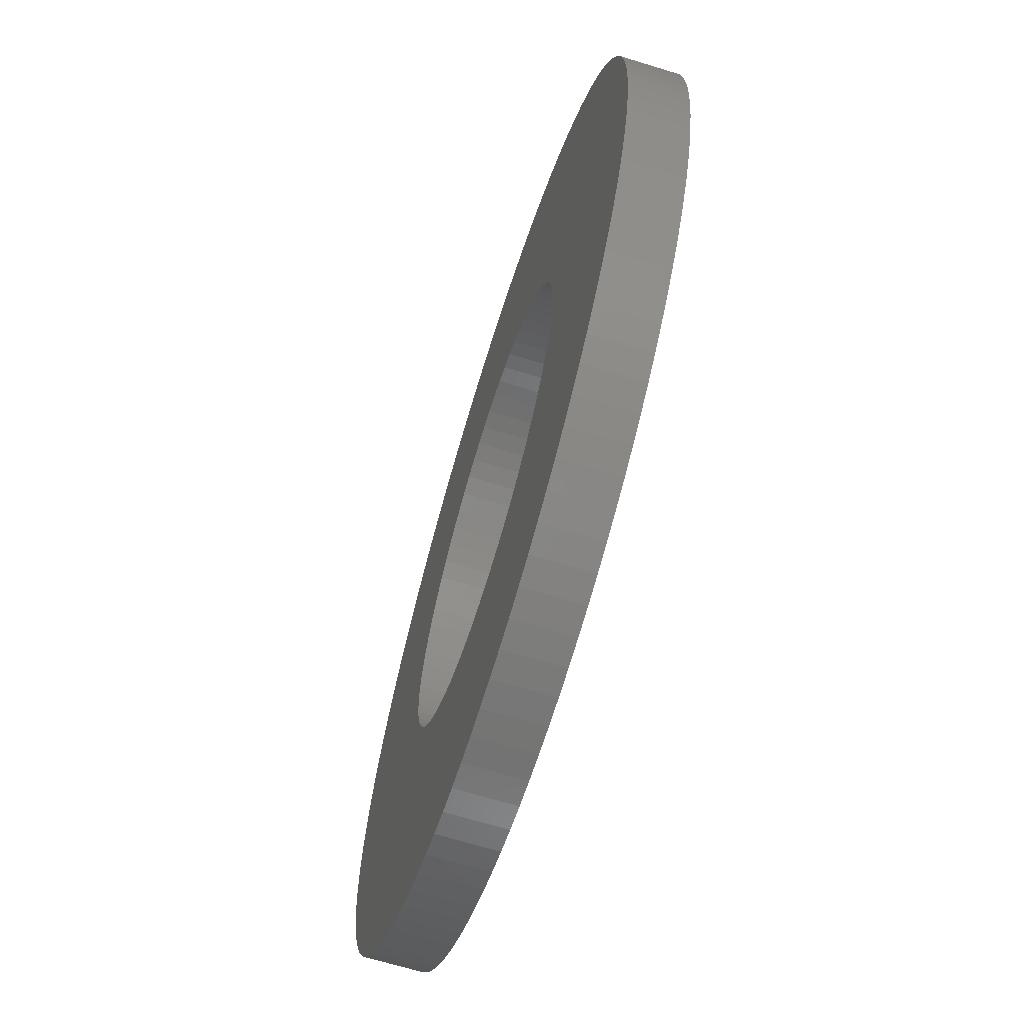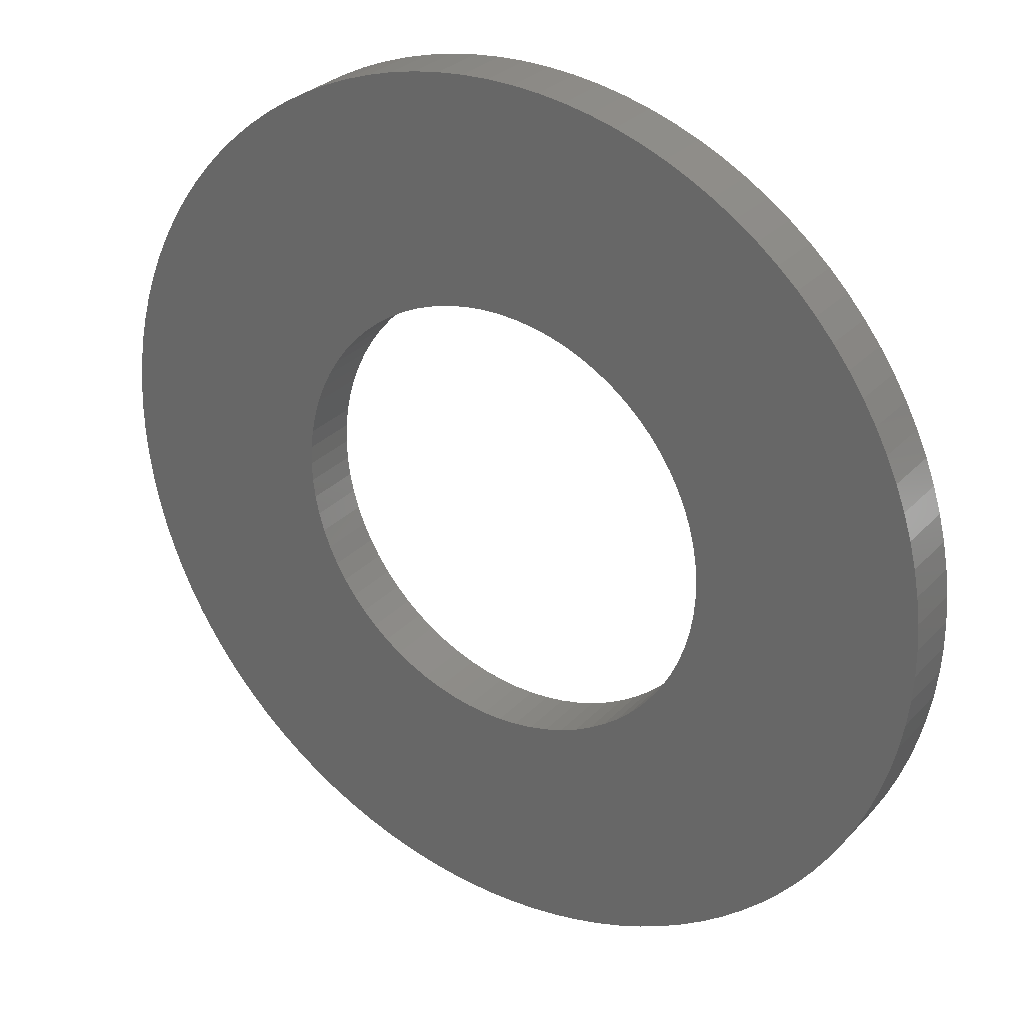
<metadata>
{"format":"stl","ext":"stl","renderer":"f3d","projection":"perspective","resolution":1024,"background":"white","views":[{"elev":-67.4,"azim":-107.1,"up":"+Z"},{"elev":29.2,"azim":33.9,"up":"+Z"}]}
</metadata>
<code>
# stl→obj: 360 verts, 720 faces
v -0.2491 0.065 0.02092
v -0.2491 0 0.02092
v -0.25 0.065 0
v -0.25 0 0
v -0.2491 0.065 -0.02092
v -0.2491 0 -0.02092
v -0.2465 0.065 -0.04169
v -0.2465 0 -0.04169
v -0.2421 0.065 -0.06217
v -0.2421 0 -0.06217
v -0.2361 0.065 -0.08222
v -0.2361 0 -0.08222
v -0.2284 0.065 -0.1017
v -0.2284 0 -0.1017
v -0.2191 0.065 -0.1204
v -0.2191 0 -0.1204
v -0.2082 0.065 -0.1383
v -0.2082 0 -0.1383
v -0.1959 0.065 -0.1553
v -0.1959 0 -0.1553
v -0.1822 0.065 -0.1711
v -0.1822 0 -0.1711
v -0.1673 0.065 -0.1858
v -0.1673 0 -0.1858
v -0.1512 0.065 -0.1991
v -0.1512 0 -0.1991
v -0.134 0.065 -0.2111
v -0.134 0 -0.2111
v -0.1158 0.065 -0.2216
v -0.1158 0 -0.2216
v -0.09688 0.065 -0.2305
v -0.09688 0 -0.2305
v -0.07725 0.065 -0.2378
v -0.07725 0 -0.2378
v -0.05709 0.065 -0.2434
v -0.05709 0 -0.2434
v -0.03652 0.065 -0.2473
v -0.03652 0 -0.2473
v -0.0157 0.065 -0.2495
v -0.0157 0 -0.2495
v 0.005236 0.065 -0.2499
v 0.005236 0 -0.2499
v 0.02613 0.065 -0.2486
v 0.02613 0 -0.2486
v 0.04684 0.065 -0.2456
v 0.04684 0 -0.2456
v 0.06723 0.065 -0.2408
v 0.06723 0 -0.2408
v 0.08714 0.065 -0.2343
v 0.08714 0 -0.2343
v 0.1064 0.065 -0.2262
v 0.1064 0 -0.2262
v 0.125 0.065 -0.2165
v 0.125 0 -0.2165
v 0.1427 0.065 -0.2053
v 0.1427 0 -0.2053
v 0.1594 0.065 -0.1926
v 0.1594 0 -0.1926
v 0.1749 0.065 -0.1786
v 0.1749 0 -0.1786
v 0.1892 0.065 -0.1634
v 0.1892 0 -0.1634
v 0.2023 0.065 -0.1469
v 0.2023 0 -0.1469
v 0.2138 0.065 -0.1295
v 0.2138 0 -0.1295
v 0.2239 0.065 -0.1112
v 0.2239 0 -0.1112
v 0.2324 0.065 -0.09203
v 0.2324 0 -0.09203
v 0.2393 0.065 -0.07226
v 0.2393 0 -0.07226
v 0.2445 0.065 -0.05198
v 0.2445 0 -0.05198
v 0.248 0.065 -0.03133
v 0.248 0 -0.03133
v 0.2498 0.065 -0.01047
v 0.2498 0 -0.01047
v 0.2498 0.065 0.01047
v 0.2498 0 0.01047
v 0.248 0.065 0.03133
v 0.248 0 0.03133
v 0.2445 0.065 0.05198
v 0.2445 0 0.05198
v 0.2393 0.065 0.07226
v 0.2393 0 0.07226
v 0.2324 0.065 0.09203
v 0.2324 0 0.09203
v 0.2239 0.065 0.1112
v 0.2239 0 0.1112
v 0.2138 0.065 0.1295
v 0.2138 0 0.1295
v 0.2023 0.065 0.1469
v 0.2023 0 0.1469
v 0.1892 0.065 0.1634
v 0.1892 0 0.1634
v 0.1749 0.065 0.1786
v 0.1749 0 0.1786
v 0.1594 0.065 0.1926
v 0.1594 0 0.1926
v 0.1427 0.065 0.2053
v 0.1427 0 0.2053
v 0.125 0.065 0.2165
v 0.125 0 0.2165
v 0.1064 0.065 0.2262
v 0.1064 0 0.2262
v 0.08714 0.065 0.2343
v 0.08714 0 0.2343
v 0.06723 0.065 0.2408
v 0.06723 0 0.2408
v 0.04684 0.065 0.2456
v 0.04684 0 0.2456
v 0.02613 0.065 0.2486
v 0.02613 0 0.2486
v 0.005236 0.065 0.2499
v 0.005236 0 0.2499
v -0.0157 0.065 0.2495
v -0.0157 0 0.2495
v -0.03652 0.065 0.2473
v -0.03652 0 0.2473
v -0.05709 0.065 0.2434
v -0.05709 0 0.2434
v -0.07725 0.065 0.2378
v -0.07725 0 0.2378
v -0.09688 0.065 0.2305
v -0.09688 0 0.2305
v -0.1158 0.065 0.2216
v -0.1158 0 0.2216
v -0.134 0.065 0.2111
v -0.134 0 0.2111
v -0.1512 0.065 0.1991
v -0.1512 0 0.1991
v -0.1673 0.065 0.1858
v -0.1673 0 0.1858
v -0.1822 0.065 0.1711
v -0.1822 0 0.1711
v -0.1959 0.065 0.1553
v -0.1959 0 0.1553
v -0.2082 0.065 0.1383
v -0.2082 0 0.1383
v -0.2191 0.065 0.1204
v -0.2191 0 0.1204
v -0.2284 0.065 0.1017
v -0.2284 0 0.1017
v -0.2361 0.065 0.08222
v -0.2361 0 0.08222
v -0.2421 0.065 0.06217
v -0.2421 0 0.06217
v -0.2465 0.065 0.04169
v -0.2465 0 0.04169
v -0.4991 0.065 -0.0299
v -0.4991 0 -0.0299
v -0.5 0.065 0
v -0.5 0 0
v -0.4991 0.065 0.0299
v -0.4991 0 0.0299
v -0.4964 0.065 0.0597
v -0.4964 0 0.0597
v -0.492 0.065 0.08928
v -0.492 0 0.08928
v -0.4857 0.065 0.1185
v -0.4857 0 0.1185
v -0.4778 0.065 0.1474
v -0.4778 0 0.1474
v -0.4681 0.065 0.1757
v -0.4681 0 0.1757
v -0.4568 0.065 0.2034
v -0.4568 0 0.2034
v -0.4438 0.065 0.2303
v -0.4438 0 0.2303
v -0.4292 0.065 0.2565
v -0.4292 0 0.2565
v -0.4131 0.065 0.2817
v -0.4131 0 0.2817
v -0.3955 0.065 0.3059
v -0.3955 0 0.3059
v -0.3765 0.065 0.329
v -0.3765 0 0.329
v -0.3562 0.065 0.3509
v -0.3562 0 0.3509
v -0.3346 0.065 0.3716
v -0.3346 0 0.3716
v -0.3117 0.065 0.3909
v -0.3117 0 0.3909
v -0.2878 0.065 0.4089
v -0.2878 0 0.4089
v -0.2628 0.065 0.4253
v -0.2628 0 0.4253
v -0.2369 0.065 0.4403
v -0.2369 0 0.4403
v -0.2102 0.065 0.4537
v -0.2102 0 0.4537
v -0.1827 0.065 0.4654
v -0.1827 0 0.4654
v -0.1545 0.065 0.4755
v -0.1545 0 0.4755
v -0.1258 0.065 0.4839
v -0.1258 0 0.4839
v -0.09663 0.065 0.4906
v -0.09663 0 0.4906
v -0.06712 0.065 0.4955
v -0.06712 0 0.4955
v -0.03737 0.065 0.4986
v -0.03737 0 0.4986
v -0.00748 0.065 0.4999
v -0.00748 0 0.4999
v 0.02243 0.065 0.4995
v 0.02243 0 0.4995
v 0.05226 0.065 0.4973
v 0.05226 0 0.4973
v 0.08191 0.065 0.4932
v 0.08191 0 0.4932
v 0.1113 0.065 0.4875
v 0.1113 0 0.4875
v 0.1402 0.065 0.4799
v 0.1402 0 0.4799
v 0.1687 0.065 0.4707
v 0.1687 0 0.4707
v 0.1965 0.065 0.4598
v 0.1965 0 0.4598
v 0.2237 0.065 0.4472
v 0.2237 0 0.4472
v 0.25 0.065 0.433
v 0.25 0 0.433
v 0.2754 0.065 0.4173
v 0.2754 0 0.4173
v 0.2999 0.065 0.4001
v 0.2999 0 0.4001
v 0.3233 0.065 0.3814
v 0.3233 0 0.3814
v 0.3455 0.065 0.3614
v 0.3455 0 0.3614
v 0.3665 0.065 0.3401
v 0.3665 0 0.3401
v 0.3862 0.065 0.3176
v 0.3862 0 0.3176
v 0.4045 0.065 0.2939
v 0.4045 0 0.2939
v 0.4214 0.065 0.2692
v 0.4214 0 0.2692
v 0.4367 0.065 0.2435
v 0.4367 0 0.2435
v 0.4505 0.065 0.2169
v 0.4505 0 0.2169
v 0.4627 0.065 0.1896
v 0.4627 0 0.1896
v 0.4732 0.065 0.1616
v 0.4732 0 0.1616
v 0.482 0.065 0.133
v 0.482 0 0.133
v 0.4891 0.065 0.104
v 0.4891 0 0.104
v 0.4944 0.065 0.07452
v 0.4944 0 0.07452
v 0.498 0.065 0.04482
v 0.498 0 0.04482
v 0.4998 0.065 0.01496
v 0.4998 0 0.01496
v 0.4998 0.065 -0.01496
v 0.4998 0 -0.01496
v 0.498 0.065 -0.04482
v 0.498 0 -0.04482
v 0.4944 0.065 -0.07452
v 0.4944 0 -0.07452
v 0.4891 0.065 -0.104
v 0.4891 0 -0.104
v 0.482 0.065 -0.133
v 0.482 0 -0.133
v 0.4732 0.065 -0.1616
v 0.4732 0 -0.1616
v 0.4627 0.065 -0.1896
v 0.4627 0 -0.1896
v 0.4505 0.065 -0.2169
v 0.4505 0 -0.2169
v 0.4367 0.065 -0.2435
v 0.4367 0 -0.2435
v 0.4214 0.065 -0.2692
v 0.4214 0 -0.2692
v 0.4045 0.065 -0.2939
v 0.4045 0 -0.2939
v 0.3862 0.065 -0.3176
v 0.3862 0 -0.3176
v 0.3665 0.065 -0.3401
v 0.3665 0 -0.3401
v 0.3455 0.065 -0.3614
v 0.3455 0 -0.3614
v 0.3233 0.065 -0.3814
v 0.3233 0 -0.3814
v 0.2999 0.065 -0.4001
v 0.2999 0 -0.4001
v 0.2754 0.065 -0.4173
v 0.2754 0 -0.4173
v 0.25 0.065 -0.433
v 0.25 0 -0.433
v 0.2237 0.065 -0.4472
v 0.2237 0 -0.4472
v 0.1965 0.065 -0.4598
v 0.1965 0 -0.4598
v 0.1687 0.065 -0.4707
v 0.1687 0 -0.4707
v 0.1402 0.065 -0.4799
v 0.1402 0 -0.4799
v 0.1113 0.065 -0.4875
v 0.1113 0 -0.4875
v 0.08191 0.065 -0.4932
v 0.08191 0 -0.4932
v 0.05226 0.065 -0.4973
v 0.05226 0 -0.4973
v 0.02243 0.065 -0.4995
v 0.02243 0 -0.4995
v -0.00748 0.065 -0.4999
v -0.00748 0 -0.4999
v -0.03737 0.065 -0.4986
v -0.03737 0 -0.4986
v -0.06712 0.065 -0.4955
v -0.06712 0 -0.4955
v -0.09663 0.065 -0.4906
v -0.09663 0 -0.4906
v -0.1258 0.065 -0.4839
v -0.1258 0 -0.4839
v -0.1545 0.065 -0.4755
v -0.1545 0 -0.4755
v -0.1827 0.065 -0.4654
v -0.1827 0 -0.4654
v -0.2102 0.065 -0.4537
v -0.2102 0 -0.4537
v -0.2369 0.065 -0.4403
v -0.2369 0 -0.4403
v -0.2628 0.065 -0.4253
v -0.2628 0 -0.4253
v -0.2878 0.065 -0.4089
v -0.2878 0 -0.4089
v -0.3117 0.065 -0.3909
v -0.3117 0 -0.3909
v -0.3346 0.065 -0.3716
v -0.3346 0 -0.3716
v -0.3562 0.065 -0.3509
v -0.3562 0 -0.3509
v -0.3765 0.065 -0.329
v -0.3765 0 -0.329
v -0.3955 0.065 -0.3059
v -0.3955 0 -0.3059
v -0.4131 0.065 -0.2817
v -0.4131 0 -0.2817
v -0.4292 0.065 -0.2565
v -0.4292 0 -0.2565
v -0.4438 0.065 -0.2303
v -0.4438 0 -0.2303
v -0.4568 0.065 -0.2034
v -0.4568 0 -0.2034
v -0.4681 0.065 -0.1757
v -0.4681 0 -0.1757
v -0.4778 0.065 -0.1474
v -0.4778 0 -0.1474
v -0.4857 0.065 -0.1185
v -0.4857 0 -0.1185
v -0.492 0.065 -0.08928
v -0.492 0 -0.08928
v -0.4964 0.065 -0.0597
v -0.4964 0 -0.0597
f 1 2 3
f 3 2 4
f 3 4 5
f 5 4 6
f 5 6 7
f 7 6 8
f 7 8 9
f 9 8 10
f 9 10 11
f 11 10 12
f 11 12 13
f 13 12 14
f 13 14 15
f 15 14 16
f 15 16 17
f 17 16 18
f 17 18 19
f 19 18 20
f 19 20 21
f 21 20 22
f 21 22 23
f 23 22 24
f 23 24 25
f 25 24 26
f 25 26 27
f 27 26 28
f 27 28 29
f 29 28 30
f 29 30 31
f 31 30 32
f 31 32 33
f 33 32 34
f 33 34 35
f 35 34 36
f 35 36 37
f 37 36 38
f 37 38 39
f 39 38 40
f 39 40 41
f 41 40 42
f 41 42 43
f 43 42 44
f 43 44 45
f 45 44 46
f 45 46 47
f 47 46 48
f 47 48 49
f 49 48 50
f 49 50 51
f 51 50 52
f 51 52 53
f 53 52 54
f 53 54 55
f 55 54 56
f 55 56 57
f 57 56 58
f 57 58 59
f 59 58 60
f 59 60 61
f 61 60 62
f 61 62 63
f 63 62 64
f 63 64 65
f 65 64 66
f 65 66 67
f 67 66 68
f 67 68 69
f 69 68 70
f 69 70 71
f 71 70 72
f 71 72 73
f 73 72 74
f 73 74 75
f 75 74 76
f 75 76 77
f 77 76 78
f 77 78 79
f 79 78 80
f 79 80 81
f 81 80 82
f 81 82 83
f 83 82 84
f 83 84 85
f 85 84 86
f 85 86 87
f 87 86 88
f 87 88 89
f 89 88 90
f 89 90 91
f 91 90 92
f 91 92 93
f 93 92 94
f 93 94 95
f 95 94 96
f 95 96 97
f 97 96 98
f 97 98 99
f 99 98 100
f 99 100 101
f 101 100 102
f 101 102 103
f 103 102 104
f 103 104 105
f 105 104 106
f 105 106 107
f 107 106 108
f 107 108 109
f 109 108 110
f 109 110 111
f 111 110 112
f 111 112 113
f 113 112 114
f 113 114 115
f 115 114 116
f 115 116 117
f 117 116 118
f 117 118 119
f 119 118 120
f 119 120 121
f 121 120 122
f 121 122 123
f 123 122 124
f 123 124 125
f 125 124 126
f 125 126 127
f 127 126 128
f 127 128 129
f 129 128 130
f 129 130 131
f 131 130 132
f 131 132 133
f 133 132 134
f 133 134 135
f 135 134 136
f 135 136 137
f 137 136 138
f 137 138 139
f 139 138 140
f 139 140 141
f 141 140 142
f 141 142 143
f 143 142 144
f 143 144 145
f 145 144 146
f 145 146 147
f 147 146 148
f 147 148 149
f 149 148 150
f 149 150 1
f 1 150 2
f 151 152 153
f 153 152 154
f 153 154 155
f 155 154 156
f 155 156 157
f 157 156 158
f 157 158 159
f 159 158 160
f 159 160 161
f 161 160 162
f 161 162 163
f 163 162 164
f 163 164 165
f 165 164 166
f 165 166 167
f 167 166 168
f 167 168 169
f 169 168 170
f 169 170 171
f 171 170 172
f 171 172 173
f 173 172 174
f 173 174 175
f 175 174 176
f 175 176 177
f 177 176 178
f 177 178 179
f 179 178 180
f 179 180 181
f 181 180 182
f 181 182 183
f 183 182 184
f 183 184 185
f 185 184 186
f 185 186 187
f 187 186 188
f 187 188 189
f 189 188 190
f 189 190 191
f 191 190 192
f 191 192 193
f 193 192 194
f 193 194 195
f 195 194 196
f 195 196 197
f 197 196 198
f 197 198 199
f 199 198 200
f 199 200 201
f 201 200 202
f 201 202 203
f 203 202 204
f 203 204 205
f 205 204 206
f 205 206 207
f 207 206 208
f 207 208 209
f 209 208 210
f 209 210 211
f 211 210 212
f 211 212 213
f 213 212 214
f 213 214 215
f 215 214 216
f 215 216 217
f 217 216 218
f 217 218 219
f 219 218 220
f 219 220 221
f 221 220 222
f 221 222 223
f 223 222 224
f 223 224 225
f 225 224 226
f 225 226 227
f 227 226 228
f 227 228 229
f 229 228 230
f 229 230 231
f 231 230 232
f 231 232 233
f 233 232 234
f 233 234 235
f 235 234 236
f 235 236 237
f 237 236 238
f 237 238 239
f 239 238 240
f 239 240 241
f 241 240 242
f 241 242 243
f 243 242 244
f 243 244 245
f 245 244 246
f 245 246 247
f 247 246 248
f 247 248 249
f 249 248 250
f 249 250 251
f 251 250 252
f 251 252 253
f 253 252 254
f 253 254 255
f 255 254 256
f 255 256 257
f 257 256 258
f 257 258 259
f 259 258 260
f 259 260 261
f 261 260 262
f 261 262 263
f 263 262 264
f 263 264 265
f 265 264 266
f 265 266 267
f 267 266 268
f 267 268 269
f 269 268 270
f 269 270 271
f 271 270 272
f 271 272 273
f 273 272 274
f 273 274 275
f 275 274 276
f 275 276 277
f 277 276 278
f 277 278 279
f 279 278 280
f 279 280 281
f 281 280 282
f 281 282 283
f 283 282 284
f 283 284 285
f 285 284 286
f 285 286 287
f 287 286 288
f 287 288 289
f 289 288 290
f 289 290 291
f 291 290 292
f 291 292 293
f 293 292 294
f 293 294 295
f 295 294 296
f 295 296 297
f 297 296 298
f 297 298 299
f 299 298 300
f 299 300 301
f 301 300 302
f 301 302 303
f 303 302 304
f 303 304 305
f 305 304 306
f 305 306 307
f 307 306 308
f 307 308 309
f 309 308 310
f 309 310 311
f 311 310 312
f 311 312 313
f 313 312 314
f 313 314 315
f 315 314 316
f 315 316 317
f 317 316 318
f 317 318 319
f 319 318 320
f 319 320 321
f 321 320 322
f 321 322 323
f 323 322 324
f 323 324 325
f 325 324 326
f 325 326 327
f 327 326 328
f 327 328 329
f 329 328 330
f 329 330 331
f 331 330 332
f 331 332 333
f 333 332 334
f 333 334 335
f 335 334 336
f 335 336 337
f 337 336 338
f 337 338 339
f 339 338 340
f 339 340 341
f 341 340 342
f 341 342 343
f 343 342 344
f 343 344 345
f 345 344 346
f 345 346 347
f 347 346 348
f 347 348 349
f 349 348 350
f 349 350 351
f 351 350 352
f 351 352 353
f 353 352 354
f 353 354 355
f 355 354 356
f 355 356 357
f 357 356 358
f 357 358 359
f 359 358 360
f 359 360 151
f 151 360 152
f 5 151 3
f 3 151 153
f 3 153 155
f 151 5 359
f 359 5 7
f 359 7 357
f 357 7 9
f 357 9 355
f 355 9 353
f 353 9 11
f 353 11 351
f 351 11 13
f 351 13 349
f 349 13 347
f 347 13 15
f 347 15 345
f 345 15 17
f 345 17 343
f 343 17 19
f 343 19 341
f 341 19 339
f 339 19 21
f 339 21 337
f 337 21 23
f 337 23 335
f 335 23 333
f 333 23 25
f 333 25 331
f 331 25 27
f 331 27 329
f 329 27 29
f 329 29 327
f 327 29 325
f 325 29 31
f 325 31 323
f 323 31 33
f 323 33 321
f 321 33 319
f 319 33 35
f 319 35 317
f 317 35 37
f 317 37 315
f 315 37 39
f 315 39 313
f 313 39 311
f 311 39 41
f 311 41 309
f 309 41 43
f 309 43 307
f 307 43 305
f 305 43 45
f 305 45 303
f 303 45 47
f 303 47 301
f 301 47 299
f 299 47 49
f 299 49 297
f 297 49 51
f 297 51 295
f 295 51 53
f 295 53 293
f 293 53 291
f 291 53 55
f 291 55 289
f 289 55 57
f 289 57 287
f 287 57 285
f 285 57 59
f 285 59 283
f 283 59 61
f 283 61 281
f 281 61 63
f 281 63 279
f 279 63 277
f 277 63 65
f 277 65 275
f 275 65 67
f 275 67 273
f 273 67 271
f 271 67 69
f 271 69 269
f 269 69 71
f 269 71 267
f 267 71 73
f 267 73 265
f 265 73 263
f 263 73 75
f 263 75 261
f 261 75 77
f 261 77 259
f 259 77 257
f 257 77 79
f 257 79 255
f 255 79 81
f 255 81 253
f 253 81 83
f 253 83 251
f 251 83 249
f 249 83 85
f 249 85 247
f 247 85 87
f 247 87 245
f 245 87 89
f 245 89 243
f 243 89 241
f 241 89 91
f 241 91 239
f 239 91 93
f 239 93 237
f 237 93 235
f 235 93 95
f 235 95 233
f 233 95 97
f 233 97 231
f 231 97 99
f 231 99 229
f 229 99 227
f 227 99 101
f 227 101 225
f 225 101 103
f 225 103 223
f 223 103 221
f 221 103 105
f 221 105 219
f 219 105 107
f 219 107 217
f 217 107 109
f 217 109 215
f 215 109 213
f 213 109 111
f 213 111 211
f 211 111 113
f 211 113 209
f 209 113 207
f 207 113 115
f 207 115 205
f 205 115 117
f 205 117 203
f 203 117 201
f 201 117 119
f 201 119 199
f 199 119 121
f 199 121 197
f 197 121 195
f 195 121 193
f 193 121 191
f 191 121 189
f 189 121 187
f 187 121 185
f 185 121 183
f 183 121 181
f 181 121 179
f 179 121 123
f 179 123 125
f 125 127 179
f 179 127 129
f 179 129 131
f 131 133 179
f 179 133 135
f 179 135 177
f 177 135 137
f 177 137 175
f 175 137 173
f 173 137 139
f 173 139 171
f 171 139 141
f 171 141 169
f 169 141 143
f 169 143 167
f 167 143 165
f 165 143 145
f 165 145 163
f 163 145 147
f 163 147 161
f 161 147 159
f 159 147 149
f 159 149 157
f 157 149 1
f 157 1 155
f 155 1 3
f 2 156 4
f 4 156 154
f 4 154 152
f 156 2 158
f 158 2 150
f 158 150 160
f 160 150 148
f 160 148 162
f 162 148 164
f 164 148 146
f 164 146 166
f 166 146 144
f 166 144 168
f 168 144 170
f 170 144 142
f 170 142 172
f 172 142 140
f 172 140 174
f 174 140 138
f 174 138 176
f 176 138 178
f 178 138 136
f 178 136 134
f 134 132 178
f 178 132 130
f 178 130 128
f 128 126 178
f 178 126 124
f 178 124 180
f 180 124 182
f 182 124 184
f 184 124 186
f 186 124 188
f 188 124 190
f 190 124 192
f 192 124 194
f 194 124 196
f 196 124 122
f 196 122 198
f 198 122 200
f 200 122 120
f 200 120 202
f 202 120 118
f 202 118 204
f 204 118 206
f 206 118 116
f 206 116 208
f 208 116 114
f 208 114 210
f 210 114 212
f 212 114 112
f 212 112 214
f 214 112 110
f 214 110 216
f 216 110 218
f 218 110 108
f 218 108 220
f 220 108 106
f 220 106 222
f 222 106 104
f 222 104 224
f 224 104 226
f 226 104 102
f 226 102 228
f 228 102 100
f 228 100 230
f 230 100 232
f 232 100 98
f 232 98 234
f 234 98 96
f 234 96 236
f 236 96 94
f 236 94 238
f 238 94 240
f 240 94 92
f 240 92 242
f 242 92 90
f 242 90 244
f 244 90 246
f 246 90 88
f 246 88 248
f 248 88 86
f 248 86 250
f 250 86 84
f 250 84 252
f 252 84 254
f 254 84 82
f 254 82 256
f 256 82 80
f 256 80 258
f 258 80 78
f 258 78 260
f 260 78 262
f 262 78 76
f 262 76 264
f 264 76 74
f 264 74 266
f 266 74 268
f 268 74 72
f 268 72 270
f 270 72 70
f 270 70 272
f 272 70 68
f 272 68 274
f 274 68 276
f 276 68 66
f 276 66 278
f 278 66 64
f 278 64 280
f 280 64 282
f 282 64 62
f 282 62 284
f 284 62 60
f 284 60 286
f 286 60 58
f 286 58 288
f 288 58 290
f 290 58 56
f 290 56 292
f 292 56 54
f 292 54 294
f 294 54 296
f 296 54 52
f 296 52 298
f 298 52 50
f 298 50 300
f 300 50 48
f 300 48 302
f 302 48 304
f 304 48 46
f 304 46 306
f 306 46 44
f 306 44 308
f 308 44 310
f 310 44 42
f 310 42 312
f 312 42 40
f 312 40 314
f 314 40 316
f 316 40 38
f 316 38 318
f 318 38 36
f 318 36 320
f 320 36 34
f 320 34 322
f 322 34 324
f 324 34 32
f 324 32 326
f 326 32 30
f 326 30 328
f 328 30 330
f 330 30 28
f 330 28 332
f 332 28 26
f 332 26 334
f 334 26 24
f 334 24 336
f 336 24 338
f 338 24 22
f 338 22 340
f 340 22 20
f 340 20 342
f 342 20 344
f 344 20 18
f 344 18 346
f 346 18 16
f 346 16 348
f 348 16 14
f 348 14 350
f 350 14 352
f 352 14 12
f 352 12 354
f 354 12 10
f 354 10 356
f 356 10 358
f 358 10 8
f 358 8 360
f 360 8 6
f 360 6 152
f 152 6 4

</code>
